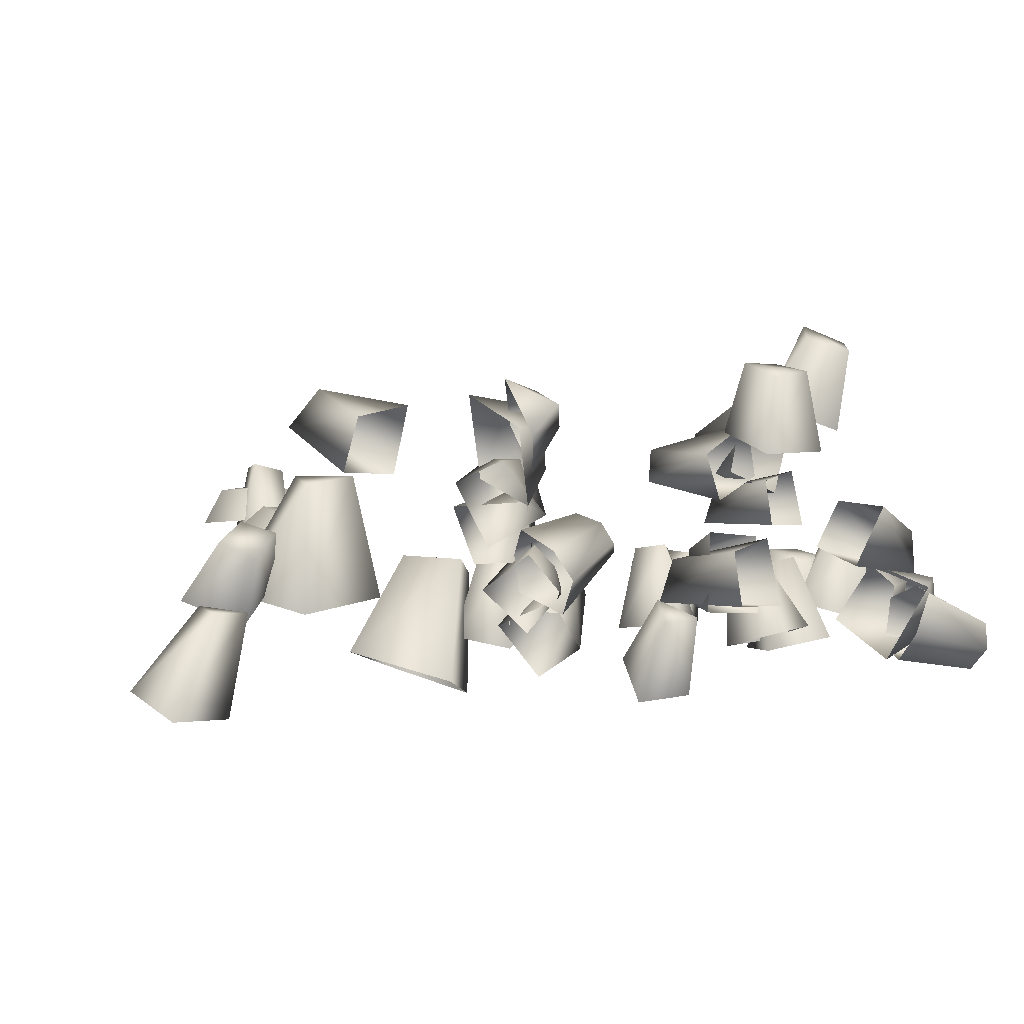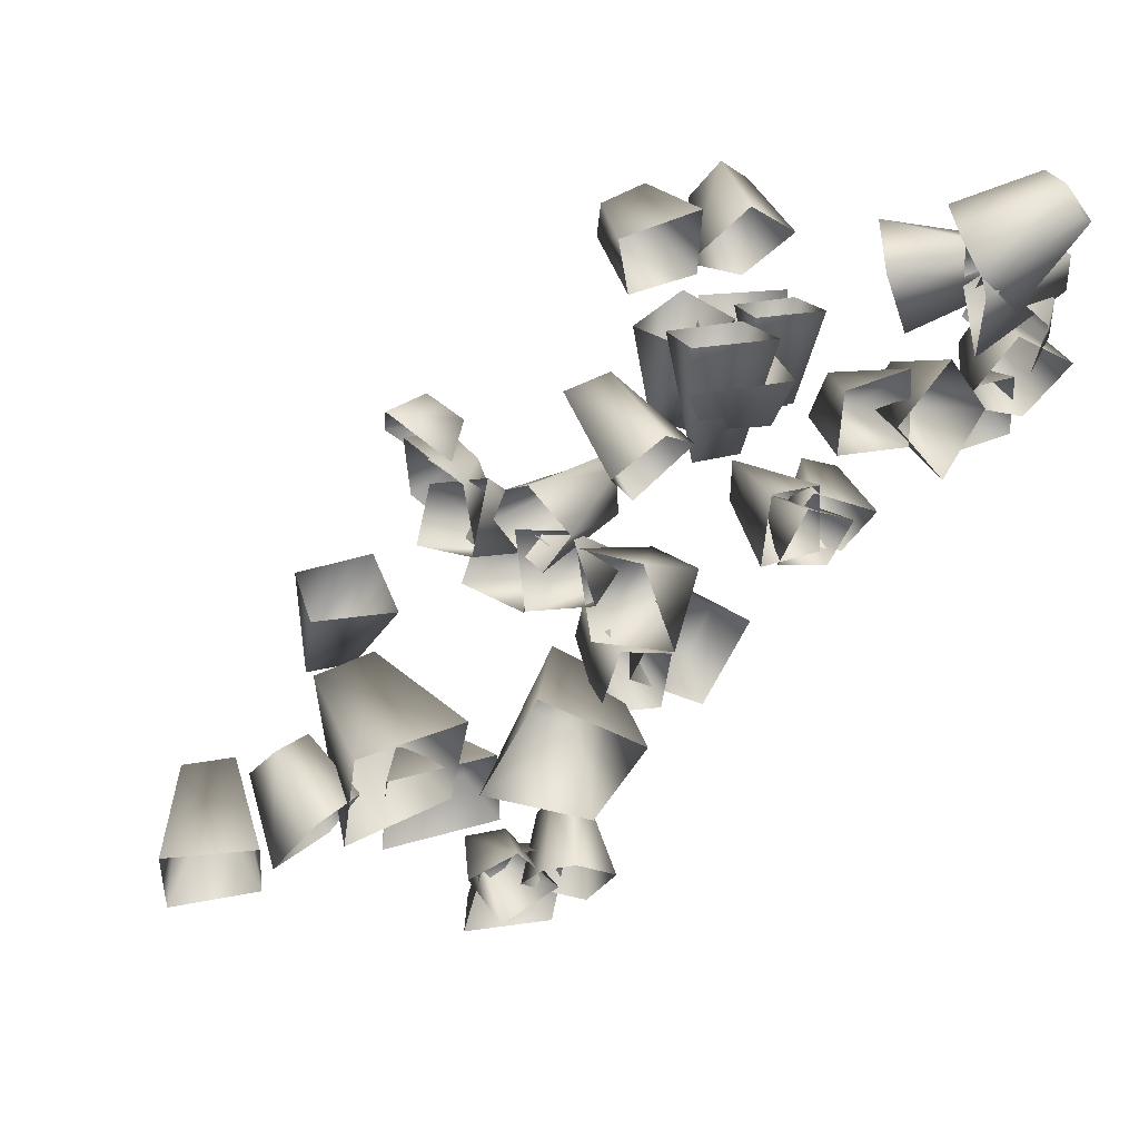
<metadata>
{"format":"obj","ext":"obj","renderer":"f3d","projection":"perspective","resolution":1024,"background":"white","views":[{"elev":2.3,"azim":-50.5,"up":"+Y"},{"elev":31.0,"azim":-20.3,"up":"+Z"}]}
</metadata>
<code>
g NewMesh_tris_348
v -4.794 -1.346 -2.885
v -1.516 1.796 -0.636
v -3.403 -2.248 0.5326
v -2.366 1.894 -2.584
v -1.516 1.796 -0.636
v -0.7879 1.592 -3.558
v 0.04478 1.157 -1.598
v -3.403 -2.248 0.5326
v 0.04478 1.157 -1.598
v -0.5198 -3.052 -1.212
v -1.516 1.796 -0.636
v 0.04478 1.157 -1.598
v -1.752 -2.162 -3.957
v -0.7879 1.592 -3.558
v -4.794 -1.346 -2.885
v -2.366 1.894 -2.584
v -4.794 -1.346 -2.885
v -8.229 2.123 -5.689
v -10.31 2.659 -3.474
v -10.26 0.6391 -5.407
v -9.077 3.287 -3.735
v -10.31 2.659 -3.474
v -8.471 2.913 -2.704
v -9.654 2.1 -2.508
v -10.26 0.6391 -5.407
v -9.654 2.1 -2.508
v -9.134 -0.1907 -3.568
v -10.31 2.659 -3.474
v -9.654 2.1 -2.508
v -7.524 1.122 -3.838
v -8.471 2.913 -2.704
v -8.229 2.123 -5.689
v -9.077 3.287 -3.735
v -8.229 2.123 -5.689
v 10.07 0.7156 11.35
v 12.43 -0.9055 10.42
v 9.353 -1.901 10.09
v 12.42 0.877 10.26
v 12.79 -0.2741 9.02
v 9.353 -1.901 10.09
v 12.79 -0.2741 9.02
v 9.92 -0.6338 7.644
v 12.43 -0.9055 10.42
v 12.79 -0.2741 9.02
v 10.55 1.444 8.785
v 12.79 -0.2741 9.02
v 12.42 0.877 10.26
v 10.07 0.7156 11.35
v -4.44 7.996 3.766
v -3.382 7.152 5.177
v -4.908 6.173 5.336
v -2.894 7.605 3.847
v -2.516 6.406 4.529
v -4.908 6.173 5.336
v -2.516 6.406 4.529
v -3.388 4.914 4.074
v -3.382 7.152 5.177
v -2.516 6.406 4.529
v -3.046 6.472 2.862
v -2.516 6.406 4.529
v -2.894 7.605 3.847
v -4.44 7.996 3.766
v 2.291 5.489 7.108
v 3.119 5.608 4.174
v 4.271 6.584 7.443
v 2.472 4.512 4.558
v 3.644 4.575 3.977
v 4.271 6.584 7.443
v 3.644 4.575 3.977
v 5.129 4.697 7.209
v 3.119 5.608 4.174
v 3.644 4.575 3.977
v 3.46 3.879 6.872
v 3.644 4.575 3.977
v 2.472 4.512 4.558
v 2.291 5.489 7.108
v 0.8948 -0.5362 -1.818
v -0.8255 1.797 -0.435
v -1.166 -0.9917 -1.256
v 0.5084 1.686 -0.02497
v -0.6126 1.658 0.7766
v -1.166 -0.9917 -1.256
v -0.6126 1.658 0.7766
v -0.6596 -1.314 0.8571
v -0.8255 1.797 -0.435
v 0.9876 -0.9904 0.2394
v -0.6126 1.658 0.7766
v 0.5084 1.686 -0.02497
v -0.6596 -1.314 0.8571
v 0.8948 -0.5362 -1.818
v 1.417 -1.204 6.848
v -1.1 0.7641 7.509
v -0.3835 -1.366 5.562
v -0.4356 0.1956 8.63
v -1.8 0.1121 8.325
v -0.3835 -1.366 5.562
v -1.8 0.1121 8.325
v -1.498 -2.607 7.044
v -1.1 0.7641 7.509
v 0.06765 -2.448 7.953
v -1.8 0.1121 8.325
v -0.4356 0.1956 8.63
v -1.498 -2.607 7.044
v 1.417 -1.204 6.848
v 8.584 -1.761 4.658
v 7.643 1.363 5.771
v 7.141 -1.65 6.503
v 9.081 1.208 5.364
v 8.569 1.686 6.667
v 7.141 -1.65 6.503
v 8.569 1.686 6.667
v 8.884 -1.186 8.02
v 7.643 1.363 5.771
v 9.941 -1.383 6.43
v 8.569 1.686 6.667
v 9.081 1.208 5.364
v 8.884 -1.186 8.02
v 8.584 -1.761 4.658
v 4.229 -0.7184 2.267
v 4.819 1.676 3.156
v 5.123 -0.6033 3.805
v 4.937 1.513 2.032
v 5.722 1.879 2.749
v 5.123 -0.6033 3.805
v 5.722 1.879 2.749
v 6.699 -0.3293 2.995
v 4.819 1.676 3.156
v 5.872 -0.4988 1.803
v 5.722 1.879 2.749
v 4.937 1.513 2.032
v 6.699 -0.3293 2.995
v 4.229 -0.7184 2.267
v 4.561 0.1942 2.46
v 6.036 1.837 3.993
v 5.346 -0.4598 4.2
v 6.228 1.896 2.719
v 7.103 1.7 3.609
v 5.346 -0.4598 4.2
v 7.103 1.7 3.609
v 7.188 -0.7476 3.402
v 6.036 1.837 3.993
v 6.408 -0.2514 2.033
v 7.103 1.7 3.609
v 6.228 1.896 2.719
v 7.188 -0.7476 3.402
v 4.561 0.1942 2.46
v -1.161 -0.6659 2.047
v 0.05444 2.163 0.7772
v -2.644 0.8773 1.304
v 0.7207 1.654 1.962
v 0.1471 2.951 1.786
v -2.644 0.8773 1.304
v 0.1471 2.951 1.786
v -2.478 2.146 3.189
v 0.05444 2.163 0.7772
v -1.343 0.7674 3.689
v 0.1471 2.951 1.786
v 0.7207 1.654 1.962
v -2.478 2.146 3.189
v -1.161 -0.6659 2.047
v 7.926 -0.7288 7.705
v 7.212 1.442 5.518
v 7.667 -1.4 5.678
v 6.579 1.574 6.735
v 5.993 1.479 5.515
v 7.667 -1.4 5.678
v 5.993 1.479 5.515
v 5.508 -1.394 5.812
v 7.212 1.442 5.518
v 5.87 -0.9162 7.469
v 5.993 1.479 5.515
v 6.579 1.574 6.735
v 5.508 -1.394 5.812
v 7.926 -0.7288 7.705
v -1.164 2.299 -9.706
v -2.645 4.888 -10.16
v -3.028 2.194 -10.56
v -1.991 4.786 -9.027
v -3.249 5.053 -9.182
v -3.028 2.194 -10.56
v -3.249 5.053 -9.182
v -4.004 2.397 -8.753
v -2.645 4.888 -10.16
v -2.424 2.402 -8.18
v -3.249 5.053 -9.182
v -1.991 4.786 -9.027
v -4.004 2.397 -8.753
v -1.164 2.299 -9.706
v -8.148 0.8001 -5.287
v -7.844 4.5 -1.869
v -7.876 0.2 -1.977
v -6.615 4.744 -3.677
v -5.934 4.772 -1.622
v -7.876 0.2 -1.977
v -5.934 4.772 -1.622
v -4.453 0.5801 -1.754
v -7.844 4.5 -1.869
v -4.934 0.8782 -4.483
v -5.934 4.772 -1.622
v -6.615 4.744 -3.677
v -4.453 0.5801 -1.754
v -8.148 0.8001 -5.287
v 0.4789 -2.383 1.246
v 1.595 1.265 0.6135
v -1.202 -0.4691 0.798
v 2.365 0.4593 1.877
v 1.552 1.903 1.959
v -1.202 -0.4691 0.798
v 1.552 1.903 1.959
v -1.265 0.4937 3.26
v 1.595 1.265 0.6135
v 0.007676 -1.21 3.449
v 1.552 1.903 1.959
v 2.365 0.4593 1.877
v -1.265 0.4937 3.26
v 0.4789 -2.383 1.246
v 8.903 3.593 10.18
v 11.57 1.056 9.968
v 8.148 1.482 9.518
v 11.99 2.564 9.616
v 8.903 3.593 10.18
v 11.99 2.564 9.616
v 12.17 1.284 8.704
v 8.148 1.482 9.518
v 12.17 1.284 8.704
v 9.156 2.051 7.28
v 11.57 1.056 9.968
v 9.658 3.732 7.883
v 12.17 1.284 8.704
v 11.99 2.564 9.616
v 8.903 3.593 10.18
v 11.99 2.564 9.616
v -2.779 3.508 4.171
v -1.076 4.143 1.107
v -3.648 2.409 2.397
v -1.115 5.315 2.126
v -2.779 3.508 4.171
v -1.115 5.315 2.126
v -1.591 5.34 0.6727
v -3.648 2.409 2.397
v -1.591 5.34 0.6727
v -4.608 4.564 1.788
v -1.076 4.143 1.107
v -3.926 5.332 3.259
v -1.591 5.34 0.6727
v -1.115 5.315 2.126
v -2.779 3.508 4.171
v -1.115 5.315 2.126
v 7.015 4.851 7.528
v 6.261 3.015 5.128
v 7.103 2.92 7.939
v 5.622 4.211 5.192
v 7.015 4.851 7.528
v 5.622 4.211 5.192
v 5.06 3 5.131
v 7.103 2.92 7.939
v 5.06 3 5.131
v 4.978 3.02 8.022
v 6.261 3.015 5.128
v 5.002 4.563 7.743
v 5.06 3 5.131
v 5.622 4.211 5.192
v 7.015 4.851 7.528
v 5.622 4.211 5.192
v -5.195 7.144 0.2056
v -6.135 6.405 -2.986
v -5.135 4.83 -0.4878
v -6.89 7.685 -2.255
v -5.195 7.144 0.2056
v -6.89 7.685 -2.255
v -7.603 6.41 -2.972
v -5.135 4.83 -0.4878
v -7.603 6.41 -2.972
v -7.734 4.937 -0.3213
v -6.135 6.405 -2.986
v -7.666 6.759 0.2771
v -7.603 6.41 -2.972
v -6.89 7.685 -2.255
v -5.195 7.144 0.2056
v -6.89 7.685 -2.255
v 4.364 2.584 8.219
v 3.462 0.3905 5.351
v 4.469 0.2767 8.711
v 2.698 1.819 5.428
v 4.364 2.584 8.219
v 2.698 1.819 5.428
v 2.028 0.3718 5.355
v 4.469 0.2767 8.711
v 2.028 0.3718 5.355
v 1.929 0.3965 8.81
v 3.462 0.3905 5.351
v 1.958 2.24 8.477
v 2.028 0.3718 5.355
v 2.698 1.819 5.428
v 4.364 2.584 8.219
v 2.698 1.819 5.428
v 5.58 -0.5649 2.352
v 3.953 2.063 2.911
v 3.662 -0.8225 2.38
v 5.22 2.016 3.425
v 4.077 2.246 4.101
v 3.662 -0.8225 2.38
v 4.077 2.246 4.101
v 4.006 -0.5845 4.486
v 3.953 2.063 2.911
v 4.077 2.246 4.101
v 5.517 -0.4498 4.41
v 4.077 2.246 4.101
v 5.22 2.016 3.425
v 5.58 -0.5649 2.352
v -13.74 -1.936 -3.894
v -12.57 0.5953 -1.248
v -13.95 -2.711 -1.666
v -11.85 0.713 -2.755
v -11.09 0.5253 -1.301
v -13.95 -2.711 -1.666
v -11.09 0.5253 -1.301
v -11.35 -2.905 -1.931
v -12.57 0.5953 -1.248
v -11.09 0.5253 -1.301
v -11.26 -2.359 -3.705
v -11.09 0.5253 -1.301
v -11.85 0.713 -2.755
v -13.74 -1.936 -3.894
v 12.16 -0.6257 12.4
v 12.1 -2.24 11.98
v 11.66 -1.555 12.84
v 11.52 -0.6005 12.88
v 9.36 0.5587 11.76
v 9.034 -0.886 11.44
v 9.188 -1.863 10.67
v 11.51 -2.272 12.28
v 12.1 -2.24 11.98
v 12.56 -1.159 11.34
v 12.1 -2.24 11.98
v 10.17 0.7378 10.81
v 10.51 0.2285 9.583
v 12.16 -0.6257 12.4
v 11.52 -0.6005 12.88
v 9.36 0.5587 11.76
v 12.56 -1.159 11.34
v 10.52 -1.546 9.34
v 12.1 -2.24 11.98
v 12.56 -1.159 11.34
v 9.188 -1.863 10.67
v 12.1 -2.24 11.98
v 10.52 -1.546 9.34
v 11.51 -2.272 12.28
v 0.1364 2.974 3.219
v 0.5426 2.142 4.507
v 0.09734 3.153 4.289
v -0.3305 3.476 3.546
v -2.814 2.988 3.129
v -2.673 2.327 4.399
v -2.362 1.34 4.991
v 0.1052 2.46 4.822
v 0.5426 2.142 4.507
v 0.4578 1.827 3.278
v 0.5426 2.142 4.507
v -2.356 2.108 2.461
v -2.125 0.8253 2.485
v 0.1364 2.974 3.219
v -0.3305 3.476 3.546
v -2.814 2.988 3.129
v 0.4578 1.827 3.278
v -1.569 0.1045 3.922
v 0.5426 2.142 4.507
v 0.4578 1.827 3.278
v -2.362 1.34 4.991
v 0.5426 2.142 4.507
v -1.569 0.1045 3.922
v 0.1052 2.46 4.822
v -0.484 4.497 -8.599
v 0.2547 3.794 -7.589
v -0.689 4.162 -7.698
v -1.12 4.364 -8.377
v -2.218 2.744 -9.624
v -1.752 1.98 -8.679
v -0.9246 1.401 -8.302
v -0.2374 3.582 -7.406
v 0.2547 3.794 -7.589
v 0.4889 4.039 -8.688
v 0.2547 3.794 -7.589
v -1.309 2.794 -10.21
v -0.2935 2.219 -10.38
v -0.484 4.497 -8.599
v -1.12 4.364 -8.377
v -2.218 2.744 -9.624
v 0.4889 4.039 -8.688
v 0.4481 1.612 -9.18
v 0.2547 3.794 -7.589
v 0.4889 4.039 -8.688
v -0.9246 1.401 -8.302
v 0.2547 3.794 -7.589
v 0.4481 1.612 -9.18
v -0.2374 3.582 -7.406
v -3.562 3.725 0.7835
v -0.3834 4.326 1.608
v -2.606 3.918 3.188
v -1.037 4.126 0.3069
v -0.3834 4.326 1.608
v -0.4423 3.018 -0.01432
v 0.06908 3.082 1.394
v -2.606 3.918 3.188
v 0.06908 3.082 1.394
v -1.62 1.789 2.701
v -0.3834 4.326 1.608
v -2.403 1.741 0.7181
v -0.4423 3.018 -0.01432
v -3.562 3.725 0.7835
v -1.037 4.126 0.3069
v 9.946 -0.07068 5.889
v 11.67 2 7.918
v 11.17 -0.7331 8.11
v 11 2.225 6.613
v 11.67 2 7.918
v 12.07 2.493 5.91
v 12.79 2.053 7.166
v 11.17 -0.7331 8.11
v 12.79 2.053 7.166
v 13.18 -0.4137 6.804
v 11.67 2 7.918
v 12.09 0.1738 5.04
v 12.07 2.493 5.91
v 9.946 -0.07068 5.889
v 11 2.225 6.613
v 3.99 4.862 6.964
v 5.953 6.153 4.117
v 5.15 7.476 6.743
v 5.307 4.691 4.414
v 5.953 6.153 4.117
v 6.537 3.959 4.519
v 7.222 5.468 4.462
v 5.15 7.476 6.743
v 7.222 5.468 4.462
v 7.437 6.194 7.116
v 5.953 6.153 4.117
v 6.395 4.083 7.223
v 6.537 3.959 4.519
v 3.99 4.862 6.964
v 5.307 4.691 4.414
v 4.692 7.214 7.952
v 6.433 9.039 10.19
v 6.207 6.281 9.877
v 5.605 9.433 9.023
v 6.433 9.039 10.19
v 6.566 9.946 8.294
v 7.46 9.358 9.366
v 6.207 6.281 9.877
v 7.46 9.358 9.366
v 8.026 7.063 8.486
v 6.433 9.039 10.19
v 6.703 7.851 6.98
v 6.566 9.946 8.294
v 4.692 7.214 7.952
v 5.605 9.433 9.023
v 1.831 5.521 9.846
v 3.73 8.29 10.17
v 4.405 5.593 10.34
v 2.297 8.107 9.827
v 3.73 8.29 10.17
v 2.352 8.566 8.6
v 3.847 8.553 8.846
v 4.405 5.593 10.34
v 3.847 8.553 8.846
v 4.574 6.282 8.023
v 3.73 8.29 10.17
v 2.44 6.249 7.727
v 2.352 8.566 8.6
v 1.831 5.521 9.846
v 2.297 8.107 9.827
v 11.54 -1.568 8.748
v 12.74 0.2646 7.414
v 11.83 -0.3783 6.596
v 11.95 0.732 9.441
v 12.07 1.728 8.102
v 12.3 -0.524 8.958
v 11.54 -1.568 8.748
v 11.83 -0.3783 6.596
v 12.07 1.728 8.102
v 10.95 2.069 7.511
v 12.74 0.2646 7.414
v 12.07 1.728 8.102
v 10.72 0.6427 9.621
v 12.07 1.728 8.102
v 11.95 0.732 9.441
v 11.54 -1.568 8.748
v 12.3 -0.524 8.958
v 11.54 -1.568 8.748
v 10.95 2.069 7.511
v 12.07 1.728 8.102
v 12.26 1.065 4.009
v 10.2 1.803 4.574
v 10.1 0.8561 3.823
v 11.55 1.565 5.972
v 10.09 1.381 6.051
v 11.76 1.759 4.782
v 12.26 1.065 4.009
v 10.1 0.8561 3.823
v 10.09 1.381 6.051
v 9.707 0.294 6.154
v 10.2 1.803 4.574
v 10.09 1.381 6.051
v 11.94 0.5558 6.138
v 10.09 1.381 6.051
v 11.55 1.565 5.972
v 12.26 1.065 4.009
v 11.76 1.759 4.782
v 12.26 1.065 4.009
v 9.707 0.294 6.154
v 10.09 1.381 6.051
v 2.467 0.1423 -2.499
v 0.6367 1.289 -0.4972
v 0.09628 -0.128 -0.9508
v 3.154 1.353 -0.07021
v 1.717 1.174 1.193
v 2.434 1.257 -1.492
v 2.467 0.1423 -2.499
v 0.09628 -0.128 -0.9508
v 1.717 1.174 1.193
v 1.557 -0.1711 1.862
v 0.6367 1.289 -0.4972
v 1.717 1.174 1.193
v 3.842 0.1078 0.03857
v 1.717 1.174 1.193
v 3.154 1.353 -0.07021
v 2.467 0.1423 -2.499
v 2.434 1.257 -1.492
v 2.467 0.1423 -2.499
v 1.557 -0.1711 1.862
v 1.717 1.174 1.193
v -3.408 3.824 3.91
v -1.924 5.525 2.213
v -2.843 4.655 1.374
v -2.985 6.458 4.214
v -2.699 7.251 2.575
v -2.576 4.998 3.996
v -3.408 3.824 3.91
v -2.843 4.655 1.374
v -2.699 7.251 2.575
v -3.866 7.494 1.75
v -1.924 5.525 2.213
v -2.699 7.251 2.575
v -4.35 6.398 4.299
v -2.699 7.251 2.575
v -2.985 6.458 4.214
v -3.408 3.824 3.91
v -2.576 4.998 3.996
v -3.408 3.824 3.91
v -3.866 7.494 1.75
v -2.699 7.251 2.575
v 5.282 2.577 7.151
v 4.233 0.1465 6.189
v 4.809 -0.06859 7.572
v 2.912 2.189 5.968
v 2.339 0.4645 6.24
v 4.431 2.099 6.096
v 5.282 2.577 7.151
v 4.809 -0.06859 7.572
v 2.339 0.4645 6.24
v 1.786 0.1557 7.539
v 4.233 0.1465 6.189
v 2.339 0.4645 6.24
v 2.534 2.829 7.113
v 2.339 0.4645 6.24
v 2.912 2.189 5.968
v 5.282 2.577 7.151
v 4.431 2.099 6.096
v 5.282 2.577 7.151
v 1.786 0.1557 7.539
v 2.339 0.4645 6.24
v -0.6103 3.061 -8.898
v -1.726 4.153 -11.06
v -1.185 2.868 -11.41
v -2.88 4.187 -9.056
v -3.505 4.062 -10.68
v -1.446 4.088 -9.224
v -0.6103 3.061 -8.898
v -1.185 2.868 -11.41
v -3.505 4.062 -10.68
v -4.037 2.854 -11.05
v -1.726 4.153 -11.06
v -3.505 4.062 -10.68
v -3.201 3.051 -8.525
v -3.505 4.062 -10.68
v -2.88 4.187 -9.056
v -0.6103 3.061 -8.898
v -1.446 4.088 -9.224
v -0.6103 3.061 -8.898
v -4.037 2.854 -11.05
v -3.505 4.062 -10.68
v -3.479 1.027 -3.42
v -3.734 3.445 -5.667
v -3.111 1.975 -6.452
v -5.914 2.971 -3.86
v -5.97 3.648 -5.91
v -4.191 2.55 -3.588
v -3.479 1.027 -3.42
v -3.111 1.975 -6.452
v -5.97 3.648 -5.91
v -6.572 2.558 -7.065
v -3.734 3.445 -5.667
v -5.97 3.648 -5.91
v -6.642 1.542 -3.924
v -5.97 3.648 -5.91
v -5.914 2.971 -3.86
v -3.479 1.027 -3.42
v -4.191 2.55 -3.588
v -3.479 1.027 -3.42
v -6.572 2.558 -7.065
v -5.97 3.648 -5.91
f 16 14 17
f 33 31 34
f 42 45 44
f 56 59 58
f 70 73 72
f 217 219 218
f 220 221 218
f 222 218 223
f 228 230 229
f 231 232 228
f 233 235 234
f 236 237 234
f 238 234 239
f 244 246 245
f 247 248 244
f 249 251 250
f 252 253 250
f 254 250 255
f 260 262 261
f 263 264 260
f 265 267 266
f 268 269 266
f 270 266 271
f 276 278 277
f 279 280 276
f 281 283 282
f 284 285 282
f 286 282 287
f 292 294 293
f 295 296 292
f 304 307 306
f 318 321 320
f 334 325 335
f 343 342 344
f 358 349 359
f 367 366 368
f 382 373 383
f 391 390 392
f 472 474 473
f 479 481 480
f 482 479 483
f 488 486 489
f 490 484 491
f 492 494 493
f 499 501 500
f 502 499 503
f 508 506 509
f 510 504 511
f 512 514 513
f 519 521 520
f 522 519 523
f 528 526 529
f 530 524 531
f 532 534 533
f 539 541 540
f 542 539 543
f 548 546 549
f 550 544 551
f 552 554 553
f 559 561 560
f 562 559 563
f 568 566 569
f 570 564 571
f 572 574 573
f 579 581 580
f 582 579 583
f 588 586 589
f 590 584 591
f 592 594 593
f 599 601 600
f 602 599 603
f 608 606 609
f 610 604 611
f 1 3 2
f 1 2 4
f 6 4 5
f 6 5 7
f 8 10 9
f 8 9 11
f 12 10 13
f 12 13 14
f 14 13 15
f 18 20 19
f 18 19 21
f 23 21 22
f 23 22 24
f 25 27 26
f 25 26 28
f 29 27 30
f 29 30 31
f 31 30 32
f 35 37 36
f 35 36 38
f 38 36 39
f 40 42 41
f 40 41 43
f 47 46 45
f 47 45 48
f 49 51 50
f 49 50 52
f 52 50 53
f 54 56 55
f 54 55 57
f 61 60 59
f 61 59 62
f 63 65 64
f 63 64 66
f 66 64 67
f 68 70 69
f 68 69 71
f 75 74 73
f 75 73 76
f 77 79 78
f 77 78 80
f 80 78 81
f 82 84 83
f 82 83 85
f 87 89 86
f 87 86 88
f 88 86 90
f 91 93 92
f 91 92 94
f 94 92 95
f 96 98 97
f 96 97 99
f 101 103 100
f 101 100 102
f 102 100 104
f 105 107 106
f 105 106 108
f 108 106 109
f 110 112 111
f 110 111 113
f 115 117 114
f 115 114 116
f 116 114 118
f 119 121 120
f 119 120 122
f 122 120 123
f 124 126 125
f 124 125 127
f 129 131 128
f 129 128 130
f 130 128 132
f 133 135 134
f 133 134 136
f 136 134 137
f 138 140 139
f 138 139 141
f 143 145 142
f 143 142 144
f 144 142 146
f 147 149 148
f 147 148 150
f 150 148 151
f 152 154 153
f 152 153 155
f 157 159 156
f 157 156 158
f 158 156 160
f 161 163 162
f 161 162 164
f 164 162 165
f 166 168 167
f 166 167 169
f 171 173 170
f 171 170 172
f 172 170 174
f 175 177 176
f 175 176 178
f 178 176 179
f 180 182 181
f 180 181 183
f 185 187 184
f 185 184 186
f 186 184 188
f 189 191 190
f 189 190 192
f 192 190 193
f 194 196 195
f 194 195 197
f 199 201 198
f 199 198 200
f 200 198 202
f 203 205 204
f 203 204 206
f 206 204 207
f 208 210 209
f 208 209 211
f 213 215 212
f 213 212 214
f 214 212 216
f 226 228 225
f 226 225 224
f 224 225 227
f 242 244 241
f 242 241 240
f 240 241 243
f 258 260 257
f 258 257 256
f 256 257 259
f 274 276 273
f 274 273 272
f 272 273 275
f 290 292 289
f 290 289 288
f 288 289 291
f 297 299 298
f 297 298 300
f 300 298 301
f 302 304 303
f 302 303 305
f 309 308 307
f 309 307 310
f 311 313 312
f 311 312 314
f 314 312 315
f 316 318 317
f 316 317 319
f 323 322 321
f 323 321 324
f 328 329 327
f 328 327 325
f 325 327 326
f 332 333 327
f 332 327 331
f 331 327 330
f 341 342 337
f 341 337 338
f 338 337 336
f 338 336 339
f 339 336 340
f 345 347 346
f 345 346 348
f 352 353 351
f 352 351 349
f 349 351 350
f 356 357 351
f 356 351 355
f 355 351 354
f 365 366 361
f 365 361 362
f 362 361 360
f 362 360 363
f 363 360 364
f 369 371 370
f 369 370 372
f 376 377 375
f 376 375 373
f 373 375 374
f 380 381 375
f 380 375 379
f 379 375 378
f 389 390 385
f 389 385 386
f 386 385 384
f 386 384 387
f 387 384 388
f 393 395 394
f 393 394 396
f 397 399 398
f 397 398 400
f 402 400 401
f 402 401 403
f 406 408 405
f 406 405 404
f 404 405 407
f 410 411 409
f 410 409 408
f 408 409 405
f 412 414 413
f 412 413 415
f 417 415 416
f 417 416 418
f 421 423 420
f 421 420 419
f 419 420 422
f 425 426 424
f 425 424 423
f 423 424 420
f 427 429 428
f 427 428 430
f 432 430 431
f 432 431 433
f 436 438 435
f 436 435 434
f 434 435 437
f 440 441 439
f 440 439 438
f 438 439 435
f 442 444 443
f 442 443 445
f 447 445 446
f 447 446 448
f 451 453 450
f 451 450 449
f 449 450 452
f 455 456 454
f 455 454 453
f 453 454 450
f 457 459 458
f 457 458 460
f 462 460 461
f 462 461 463
f 466 468 465
f 466 465 464
f 464 465 467
f 470 471 469
f 470 469 468
f 468 469 465
f 477 478 473
f 477 473 475
f 475 473 476
f 486 485 484
f 486 484 487
f 497 498 493
f 497 493 495
f 495 493 496
f 506 505 504
f 506 504 507
f 517 518 513
f 517 513 515
f 515 513 516
f 526 525 524
f 526 524 527
f 537 538 533
f 537 533 535
f 535 533 536
f 546 545 544
f 546 544 547
f 557 558 553
f 557 553 555
f 555 553 556
f 566 565 564
f 566 564 567
f 577 578 573
f 577 573 575
f 575 573 576
f 586 585 584
f 586 584 587
f 597 598 593
f 597 593 595
f 595 593 596
f 606 605 604
f 606 604 607
f 329 330 327
f 353 354 351
f 377 378 375

</code>
